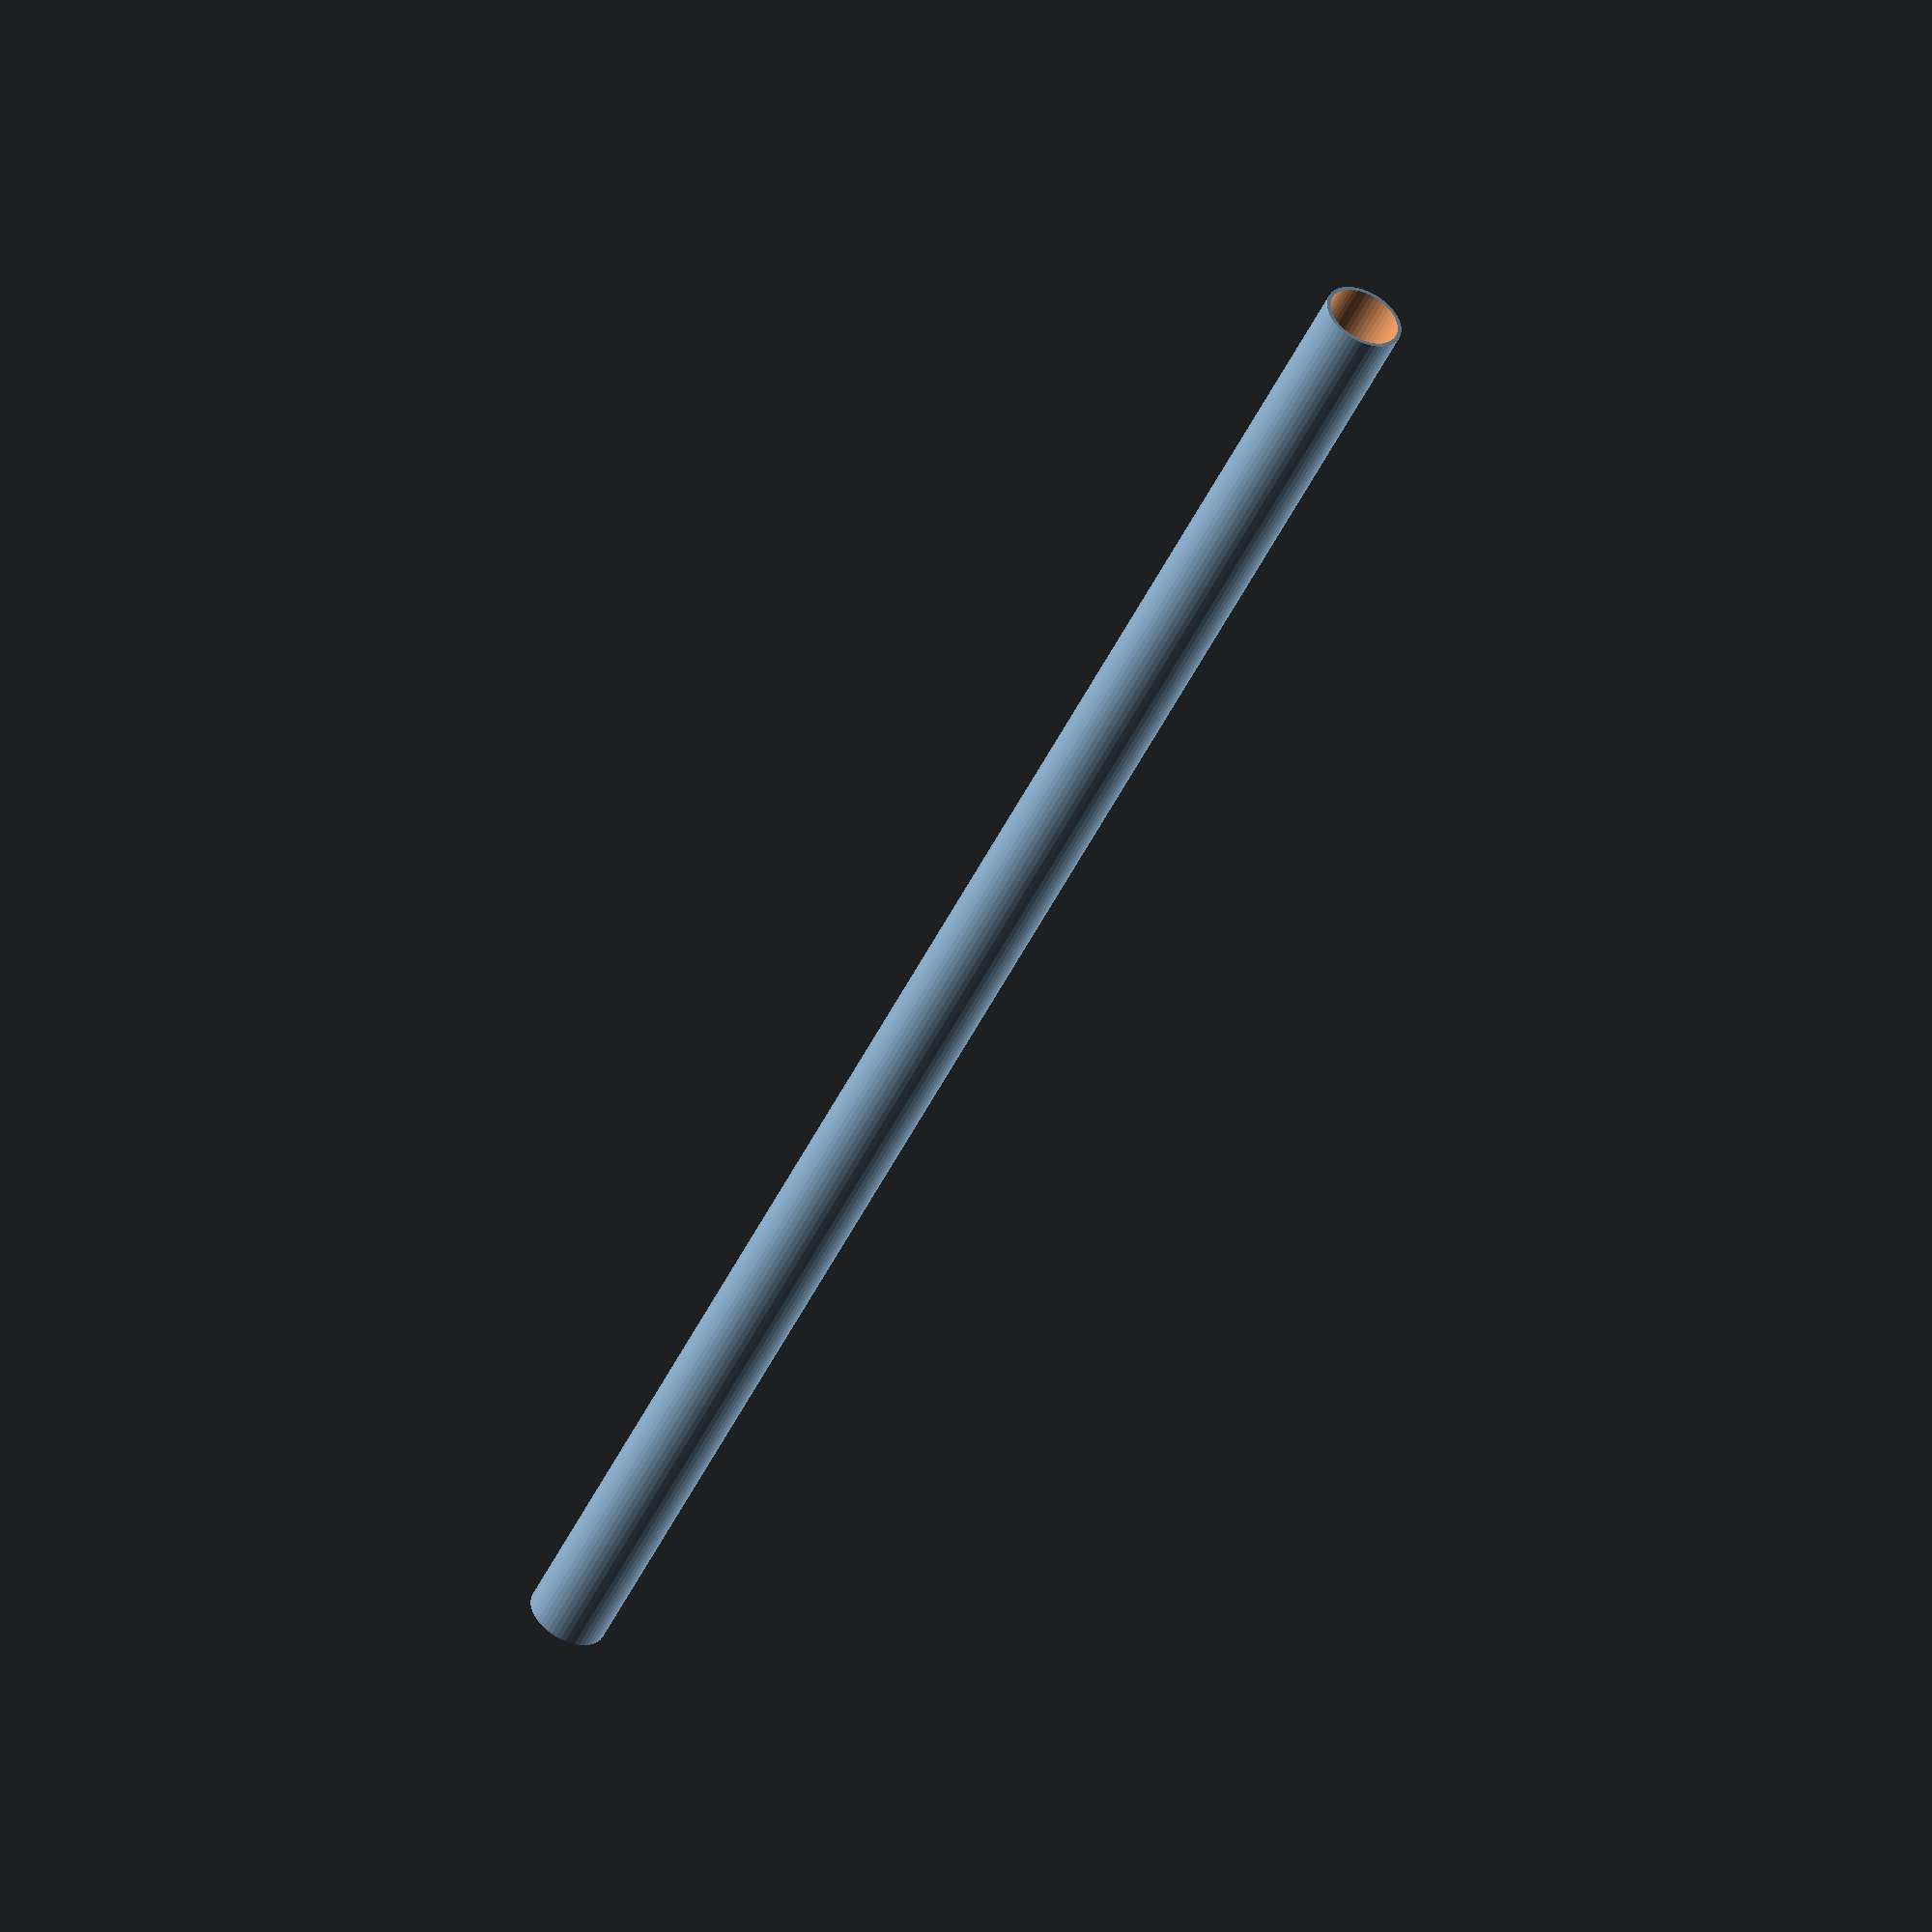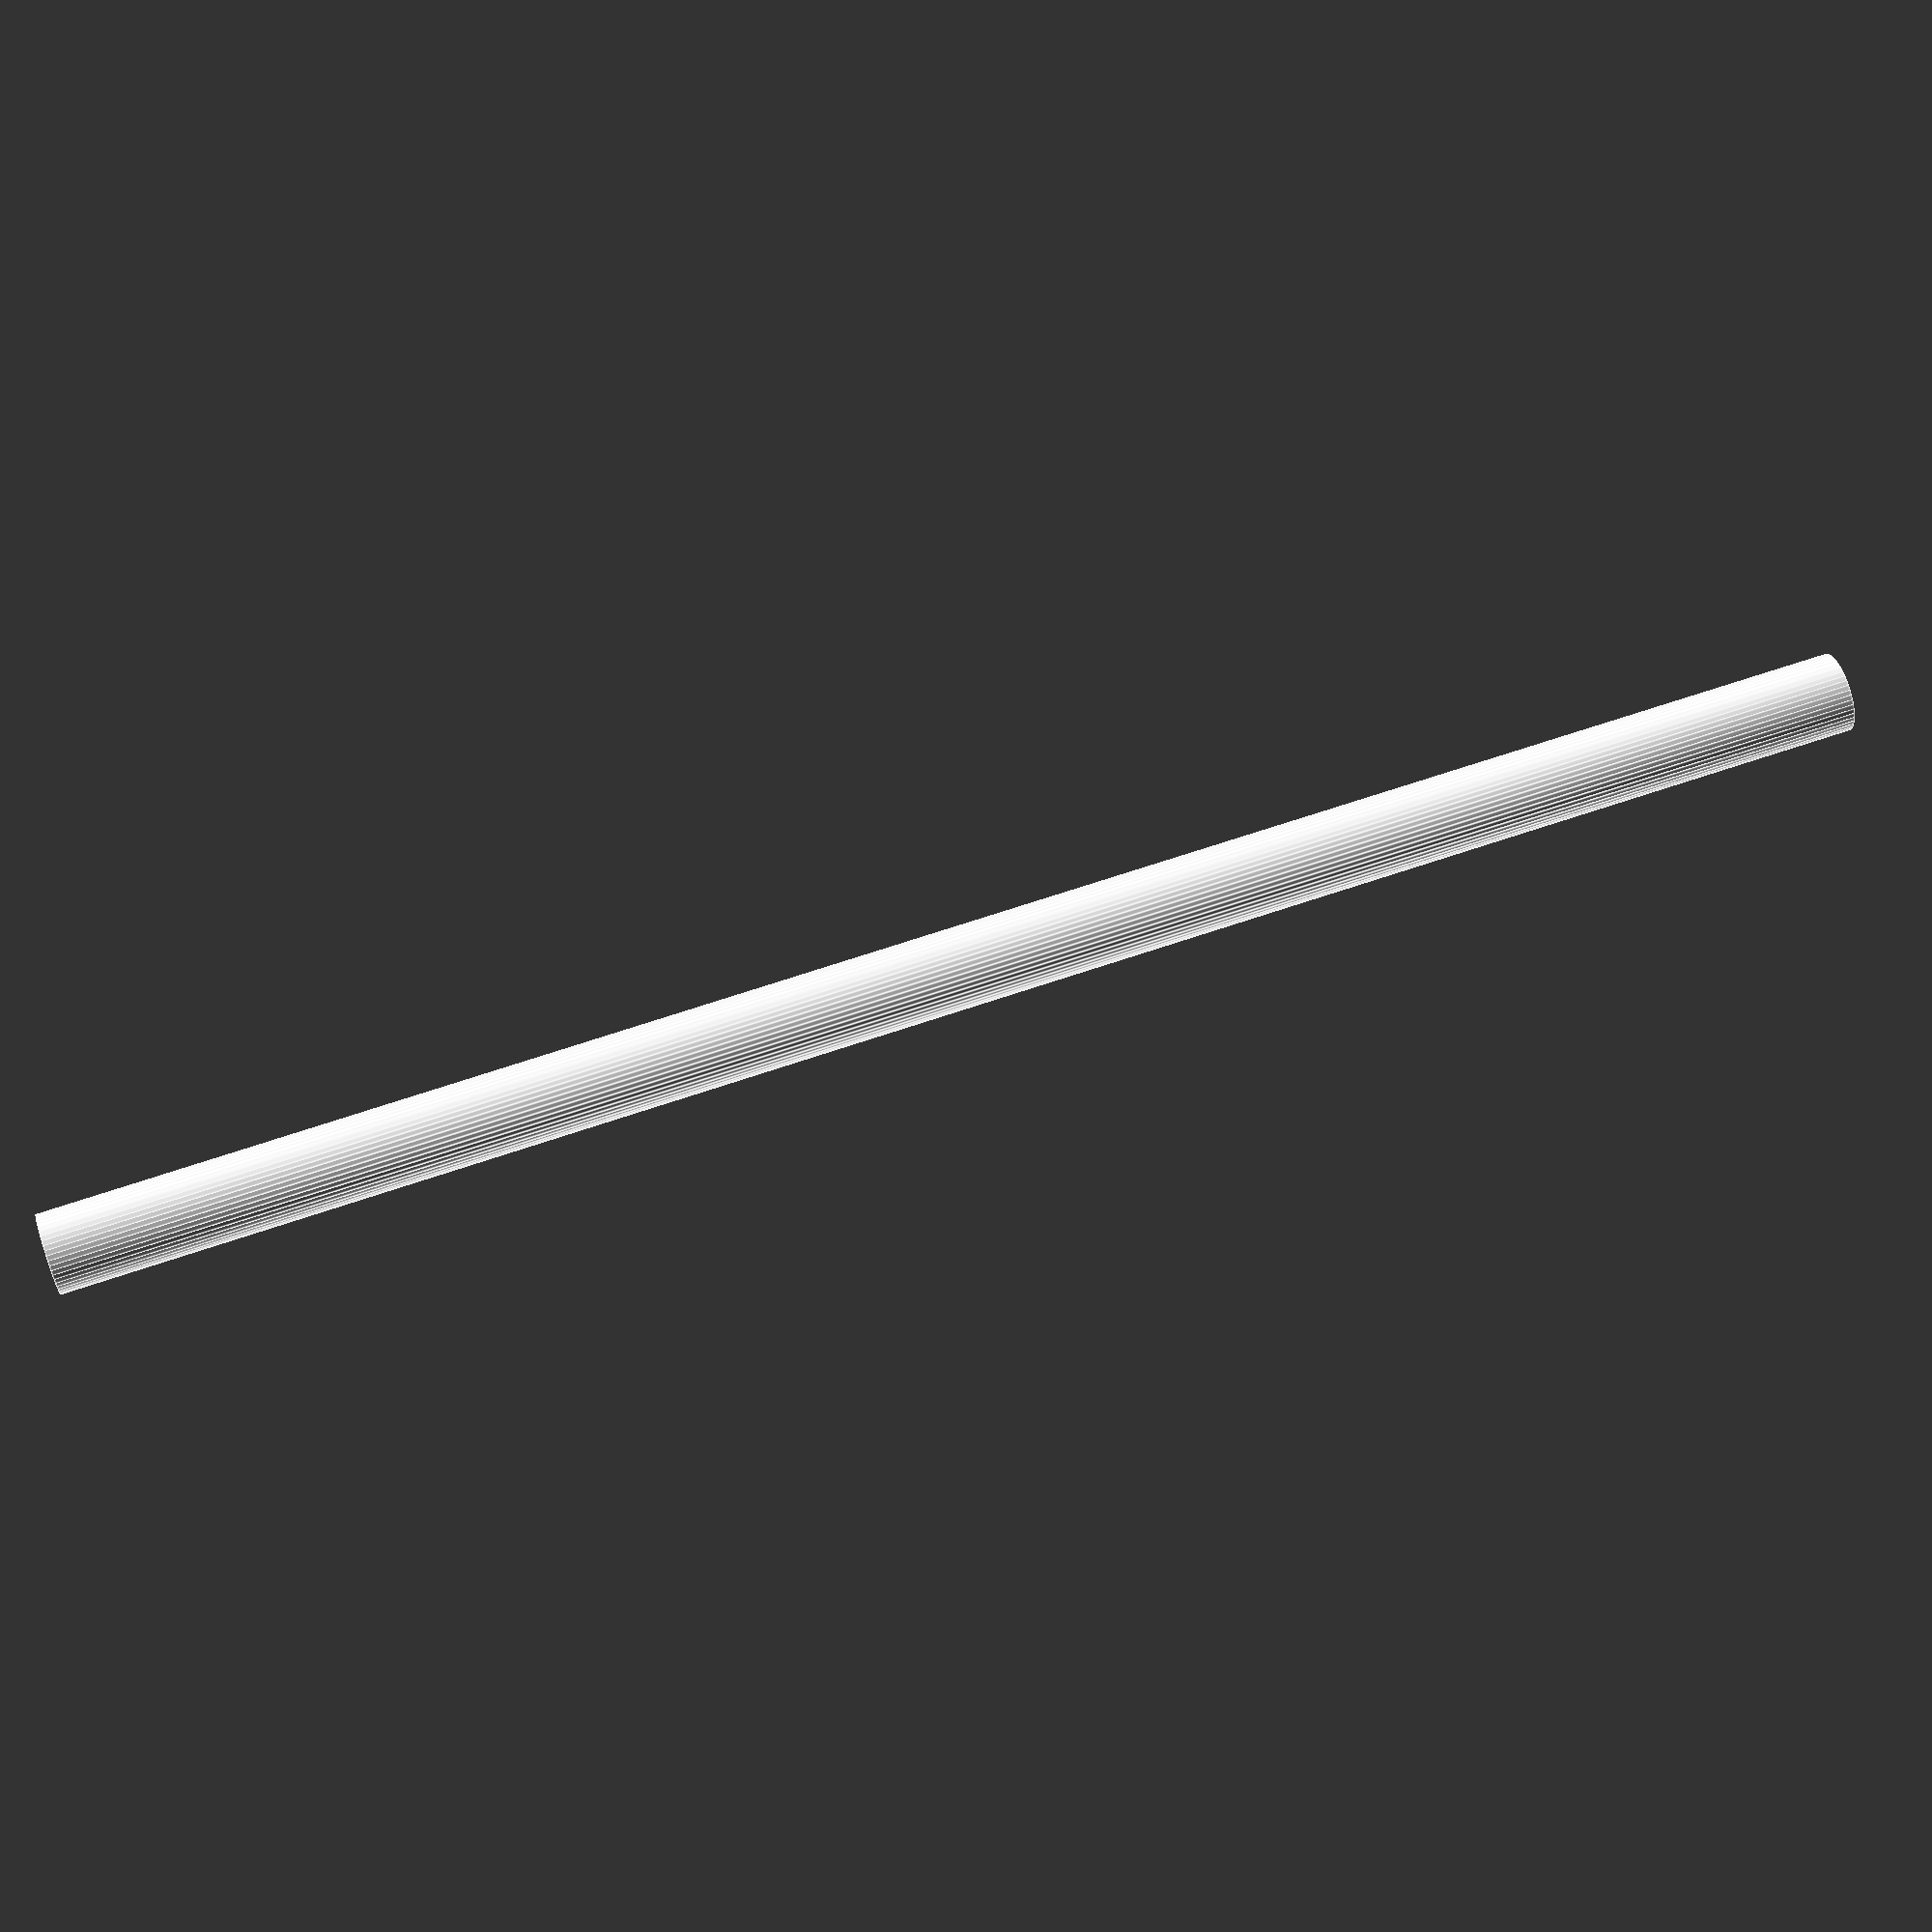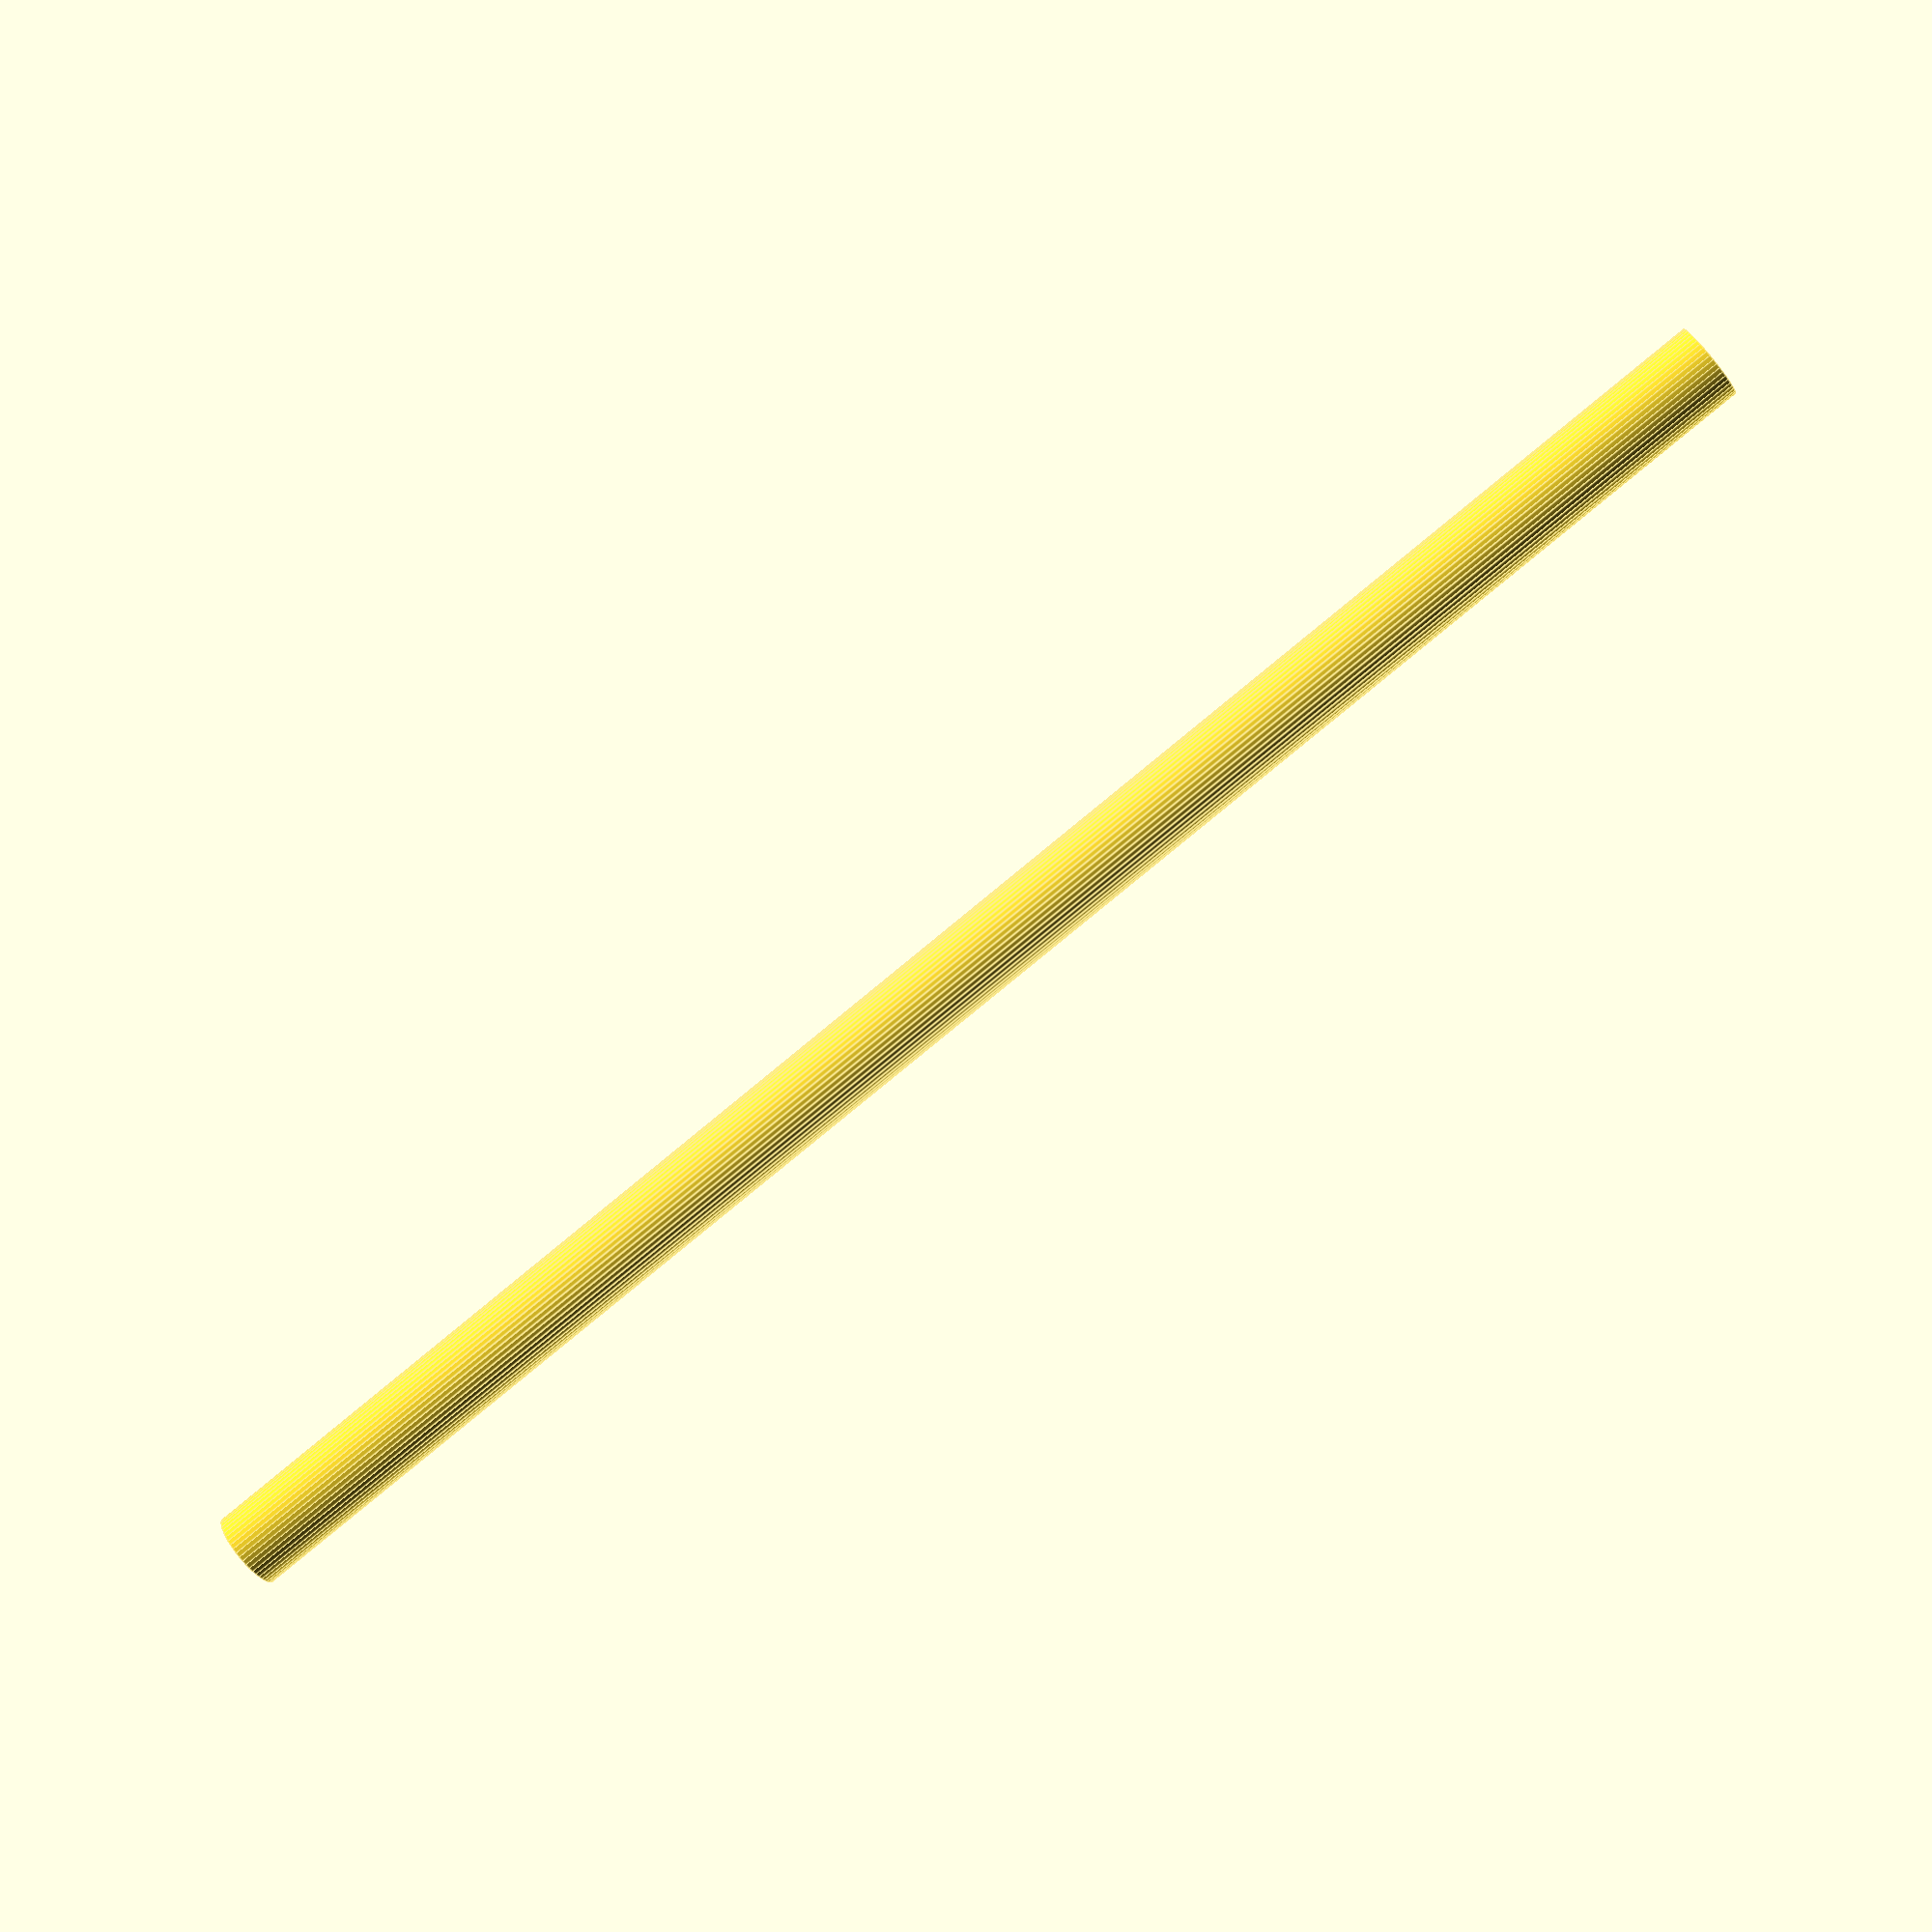
<openscad>
$fn = 50;


difference() {
	union() {
		translate(v = [0, 0, -34.5000000000]) {
			cylinder(h = 69, r = 1.5000000000);
		}
	}
	union() {
		translate(v = [0, 0, -100.0000000000]) {
			cylinder(h = 200, r = 1.3500000000);
		}
	}
}
</openscad>
<views>
elev=49.2 azim=165.2 roll=155.1 proj=o view=wireframe
elev=114.1 azim=28.4 roll=109.0 proj=p view=edges
elev=262.0 azim=19.7 roll=50.6 proj=p view=edges
</views>
